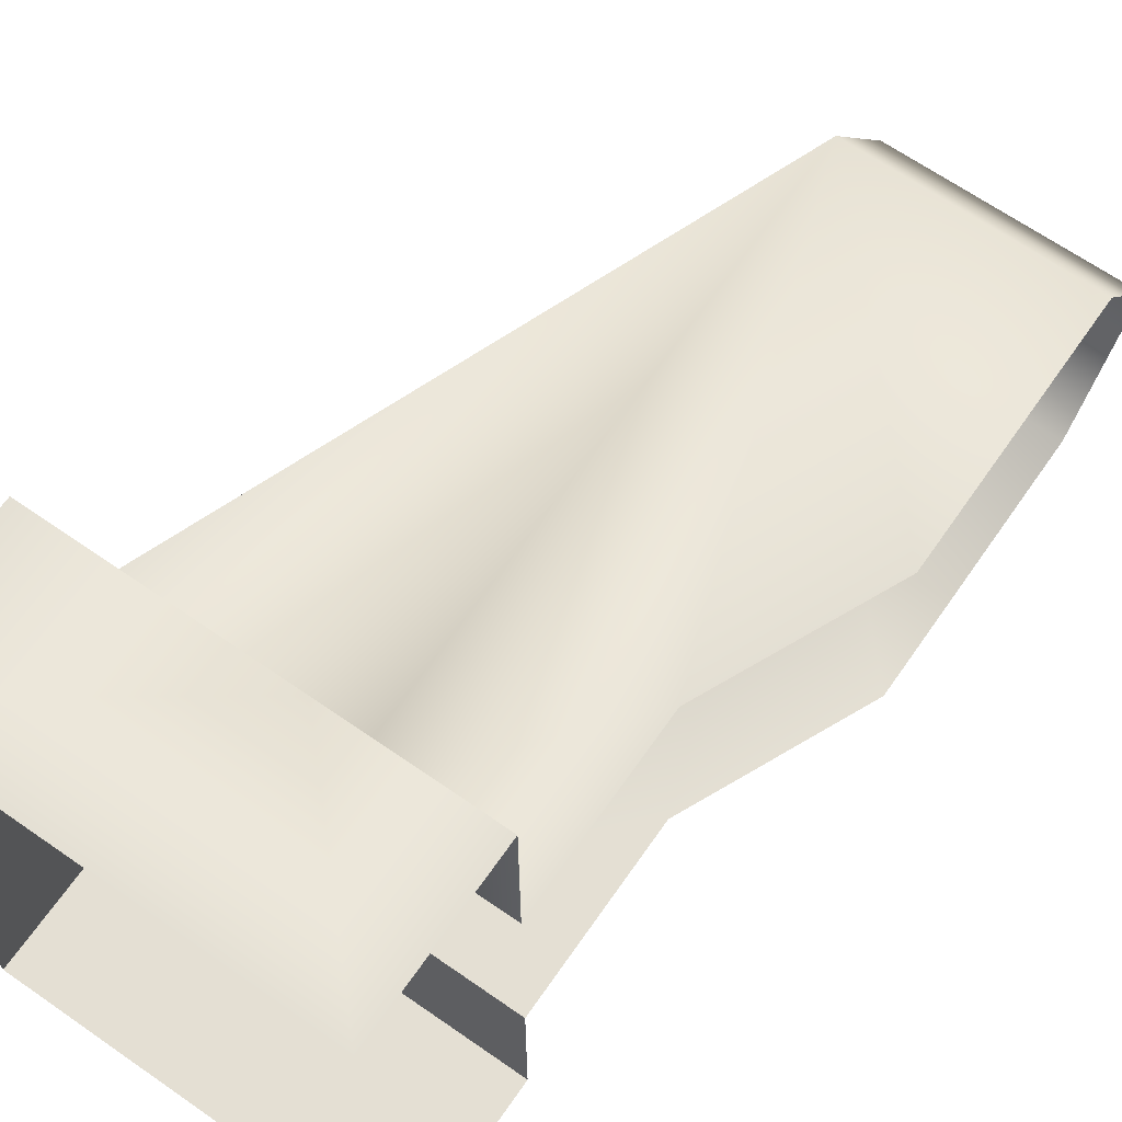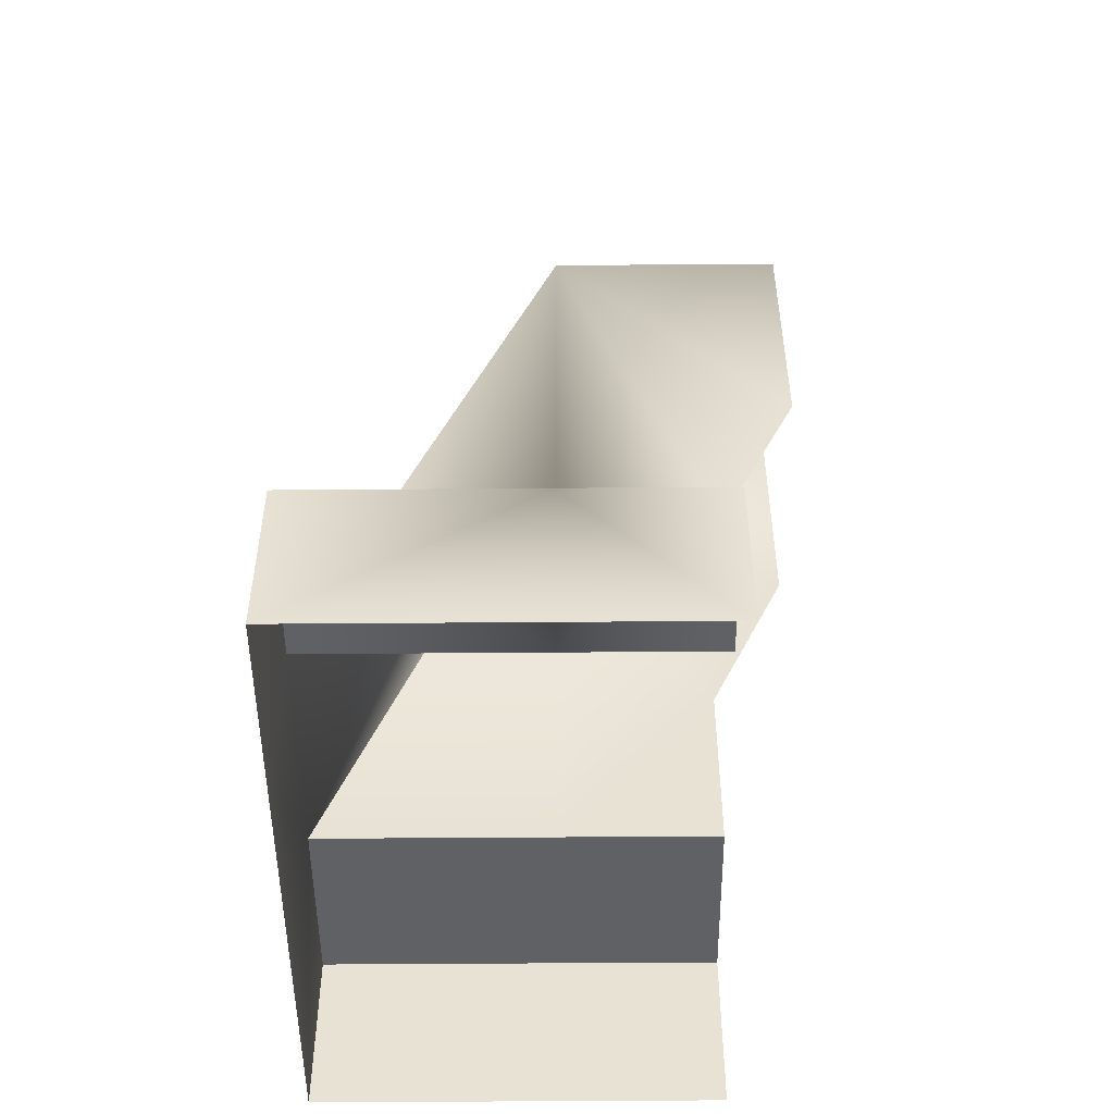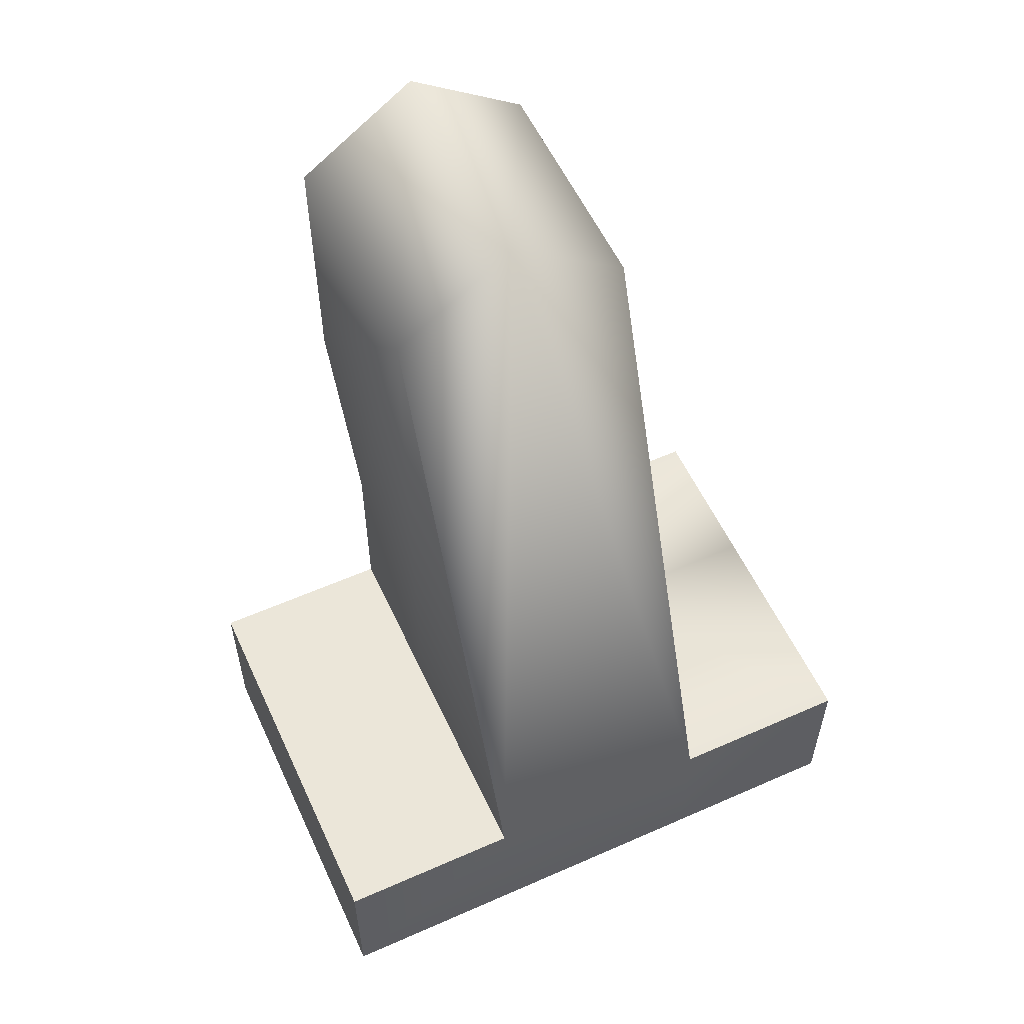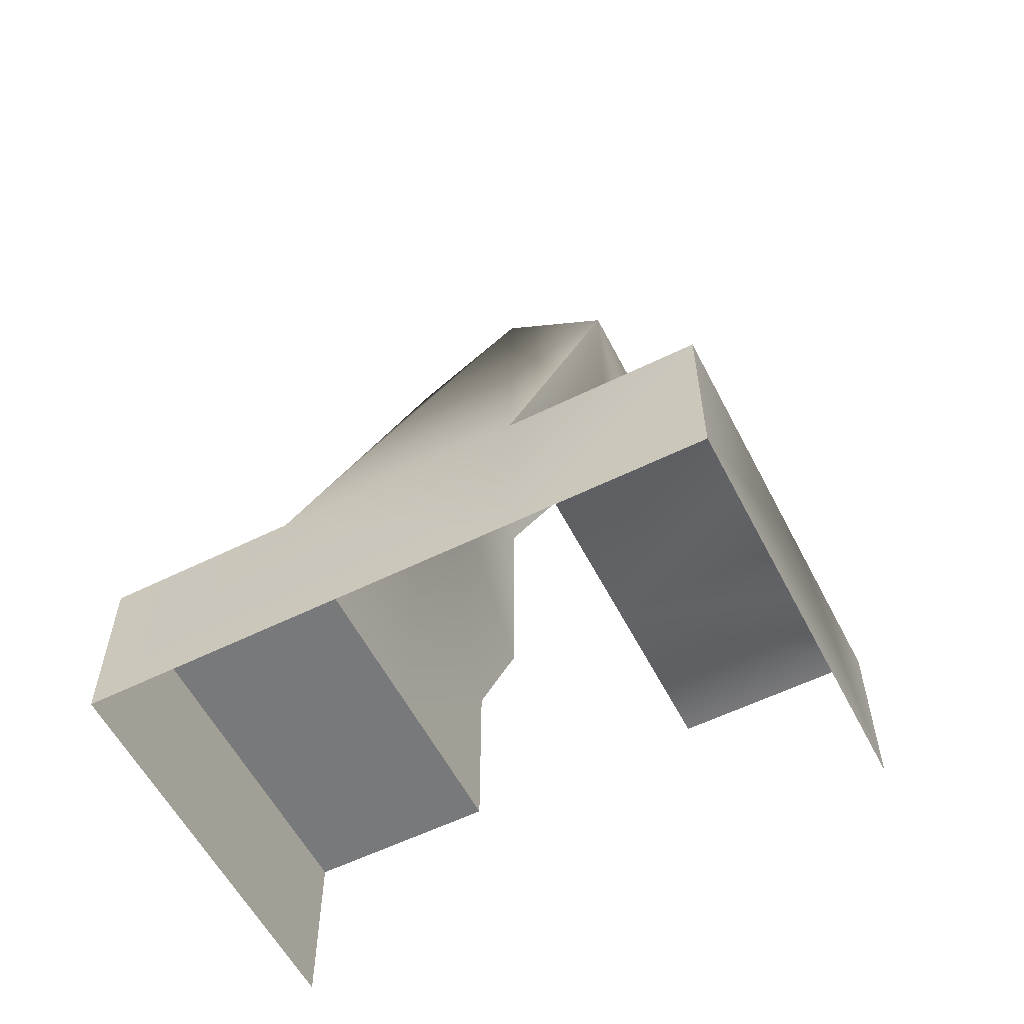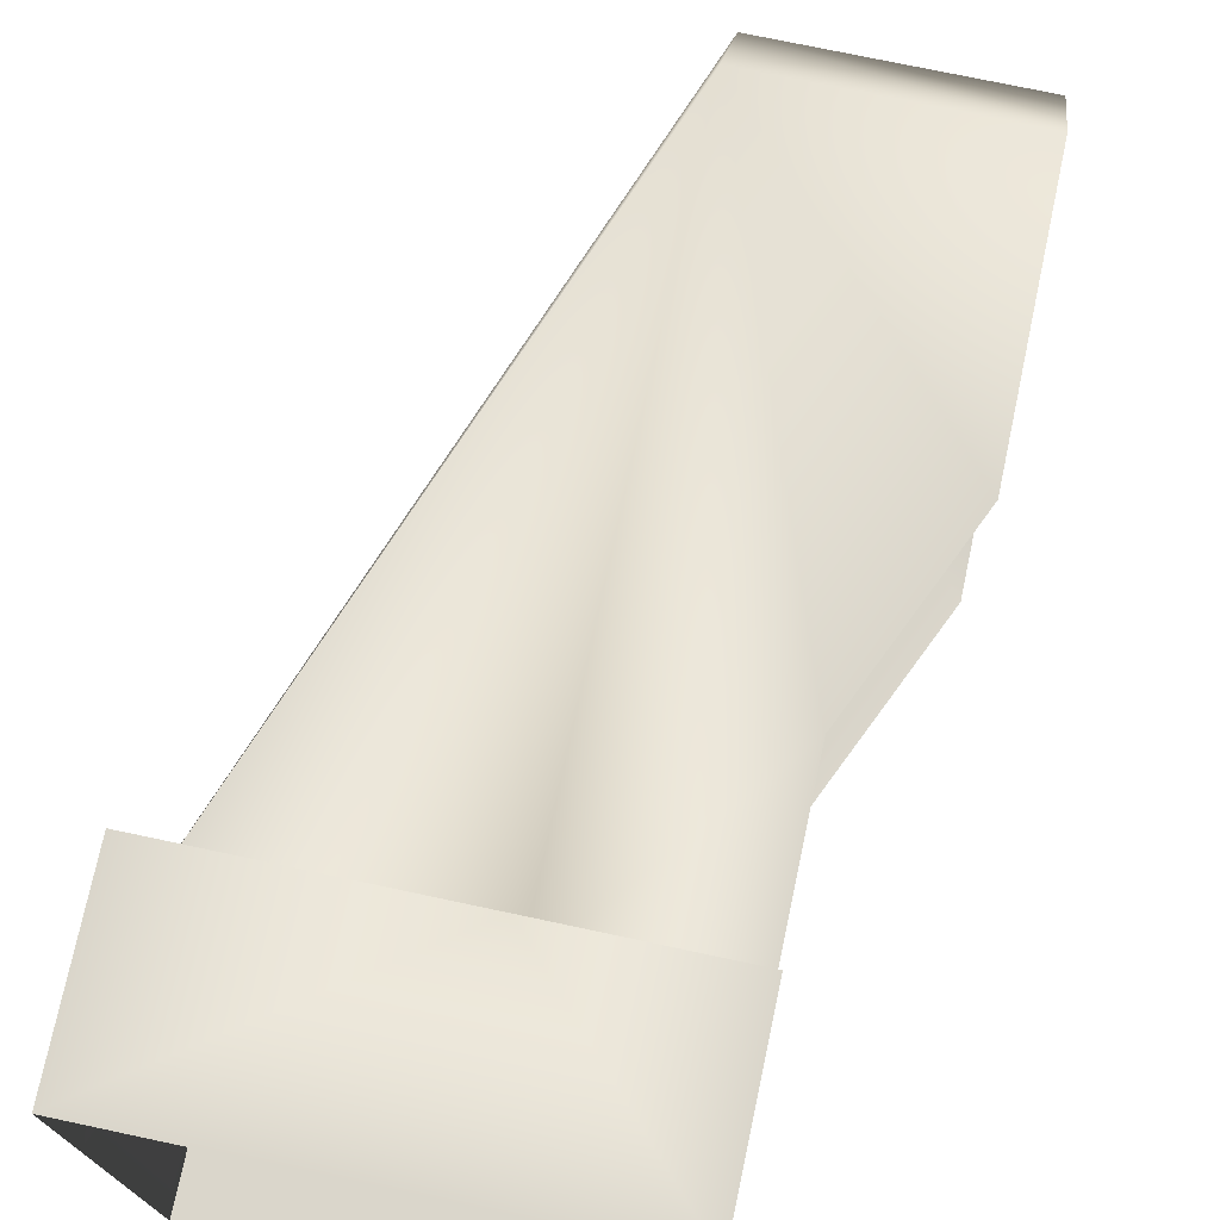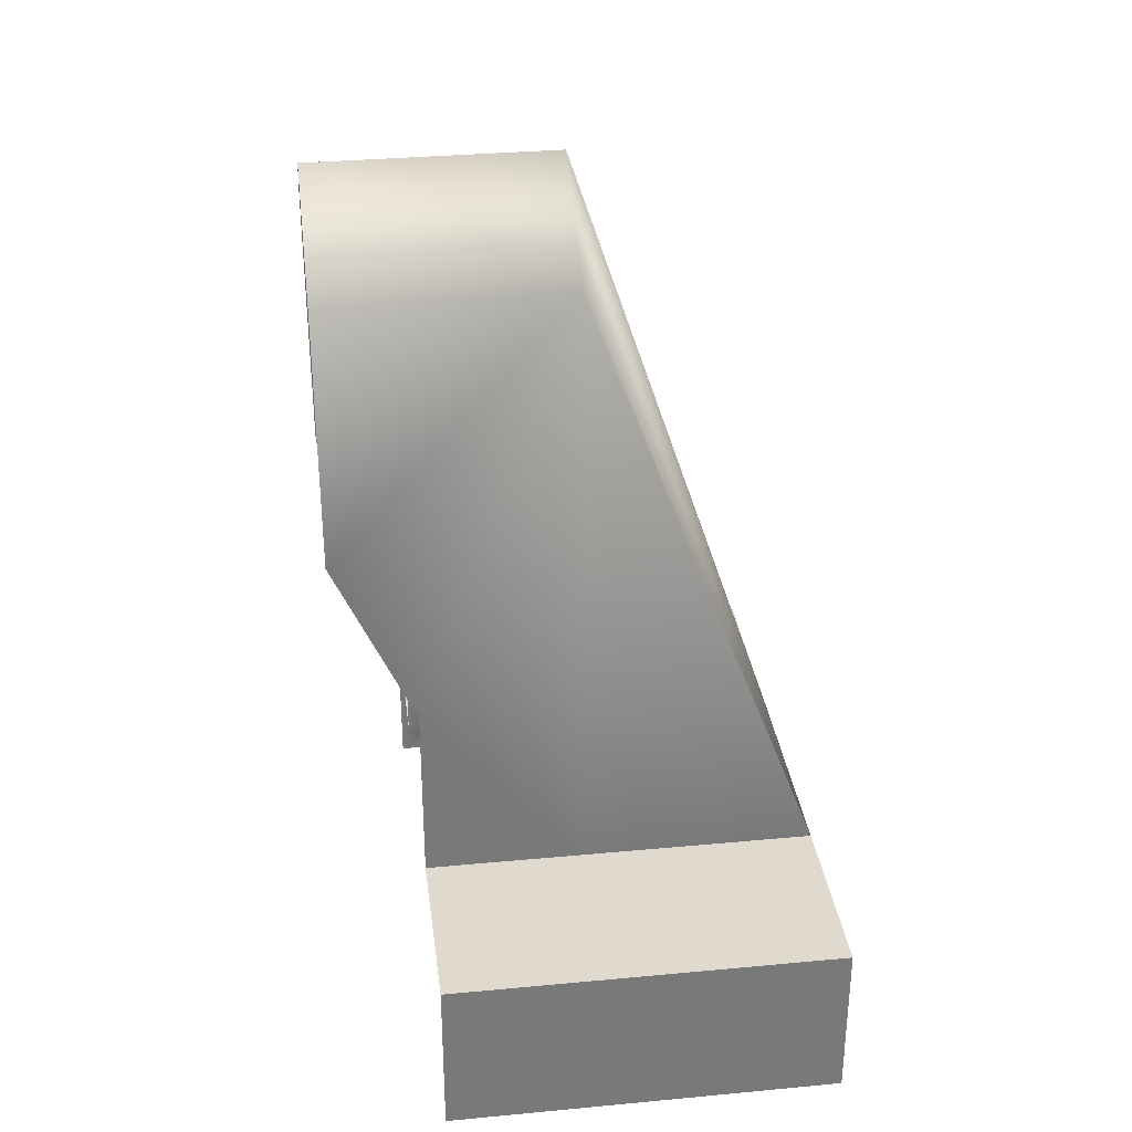
<metadata>
{"format":"obj","ext":"obj","renderer":"f3d","projection":"perspective","resolution":1024,"background":"white","views":[{"elev":66.4,"azim":34.9,"up":"+Z"},{"elev":-50.0,"azim":0.5,"up":"+Y"},{"elev":56.9,"azim":-114.7,"up":"+Y"},{"elev":-57.7,"azim":-62.9,"up":"+Y"},{"elev":74.0,"azim":12.0,"up":"+Z"},{"elev":32.6,"azim":172.6,"up":"+Y"}]}
</metadata>
<code>
g Object202
v -1.014e+04 -1009 1.293e+04
v -1.014e+04 -985.6 1.293e+04
v -1.016e+04 -1009 1.293e+04
v -1.013e+04 -931.4 1.29e+04
v -1.013e+04 -963.9 1.29e+04
v -1.016e+04 -931.4 1.29e+04
v -1.016e+04 -931.4 1.293e+04
v -1.016e+04 -1009 1.29e+04
v -1.014e+04 -985.6 1.29e+04
v -1.014e+04 -1009 1.29e+04
v -1.016e+04 -1009 1.295e+04
v -1.016e+04 -1029 1.295e+04
v -1.014e+04 -1029 1.295e+04
v -1.014e+04 -1009 1.295e+04
v -1.014e+04 -1009 1.295e+04
v -1.014e+04 -1009 1.293e+04
v -1.016e+04 -921.2 1.291e+04
v -1.013e+04 -931.4 1.293e+04
v -1.013e+04 -921.2 1.291e+04
v -1.016e+04 -1009 1.287e+04
v -1.016e+04 -1009 1.29e+04
v -1.014e+04 -1009 1.29e+04
v -1.014e+04 -1009 1.287e+04
v -1.016e+04 -1029 1.287e+04
v -1.016e+04 -1009 1.287e+04
v -1.014e+04 -1009 1.287e+04
v -1.014e+04 -1029 1.287e+04
v -1.013e+04 -963.9 1.293e+04
f 15 3 11
f 3 15 16
f 3 2 7
f 2 3 1
f 13 11 12
f 11 13 14
f 6 4 5
f 4 6 19
f 17 19 6
f 19 17 18
f 7 18 17
f 18 7 28
f 2 28 7
f 9 6 5
f 6 9 8
f 10 8 9
f 22 20 21
f 20 22 23
f 26 24 25
f 24 26 27
v -1.018e+04 -1009 1.29e+04
v -1.018e+04 -1029 1.29e+04
v -1.018e+04 -1029 1.293e+04
v -1.016e+04 -921.2 1.291e+04
v -1.016e+04 -931.4 1.29e+04
v -1.018e+04 -1009 1.295e+04
v -1.018e+04 -1009 1.293e+04
v -1.018e+04 -1029 1.295e+04
v -1.018e+04 -1009 1.287e+04
v -1.016e+04 -1009 1.287e+04
v -1.016e+04 -1029 1.287e+04
v -1.018e+04 -1029 1.287e+04
v -1.016e+04 -931.4 1.29e+04
v -1.016e+04 -1009 1.29e+04
v -1.018e+04 -1009 1.29e+04
v -1.018e+04 -1009 1.295e+04
v -1.016e+04 -1009 1.295e+04
v -1.016e+04 -1009 1.293e+04
v -1.018e+04 -1009 1.293e+04
v -1.018e+04 -1029 1.295e+04
v -1.016e+04 -1029 1.295e+04
v -1.016e+04 -1009 1.295e+04
v -1.018e+04 -1009 1.295e+04
v -1.018e+04 -1009 1.29e+04
v -1.016e+04 -1009 1.29e+04
v -1.016e+04 -1009 1.287e+04
v -1.018e+04 -1009 1.287e+04
v -1.018e+04 -1029 1.287e+04
v -1.016e+04 -1009 1.293e+04
v -1.016e+04 -931.4 1.293e+04
v -1.018e+04 -1009 1.293e+04
v -1.018e+04 -1009 1.287e+04
v -1.016e+04 -931.4 1.293e+04
f 41 42 43
f 34 31 36
f 31 34 35
f 30 31 29
f 35 29 31
f 29 35 32
f 61 32 35
f 29 32 33
f 29 56 30
f 56 29 60
f 39 37 38
f 37 39 40
f 46 44 45
f 44 46 47
f 50 48 49
f 48 50 51
f 54 52 53
f 52 54 55
f 57 58 59

</code>
